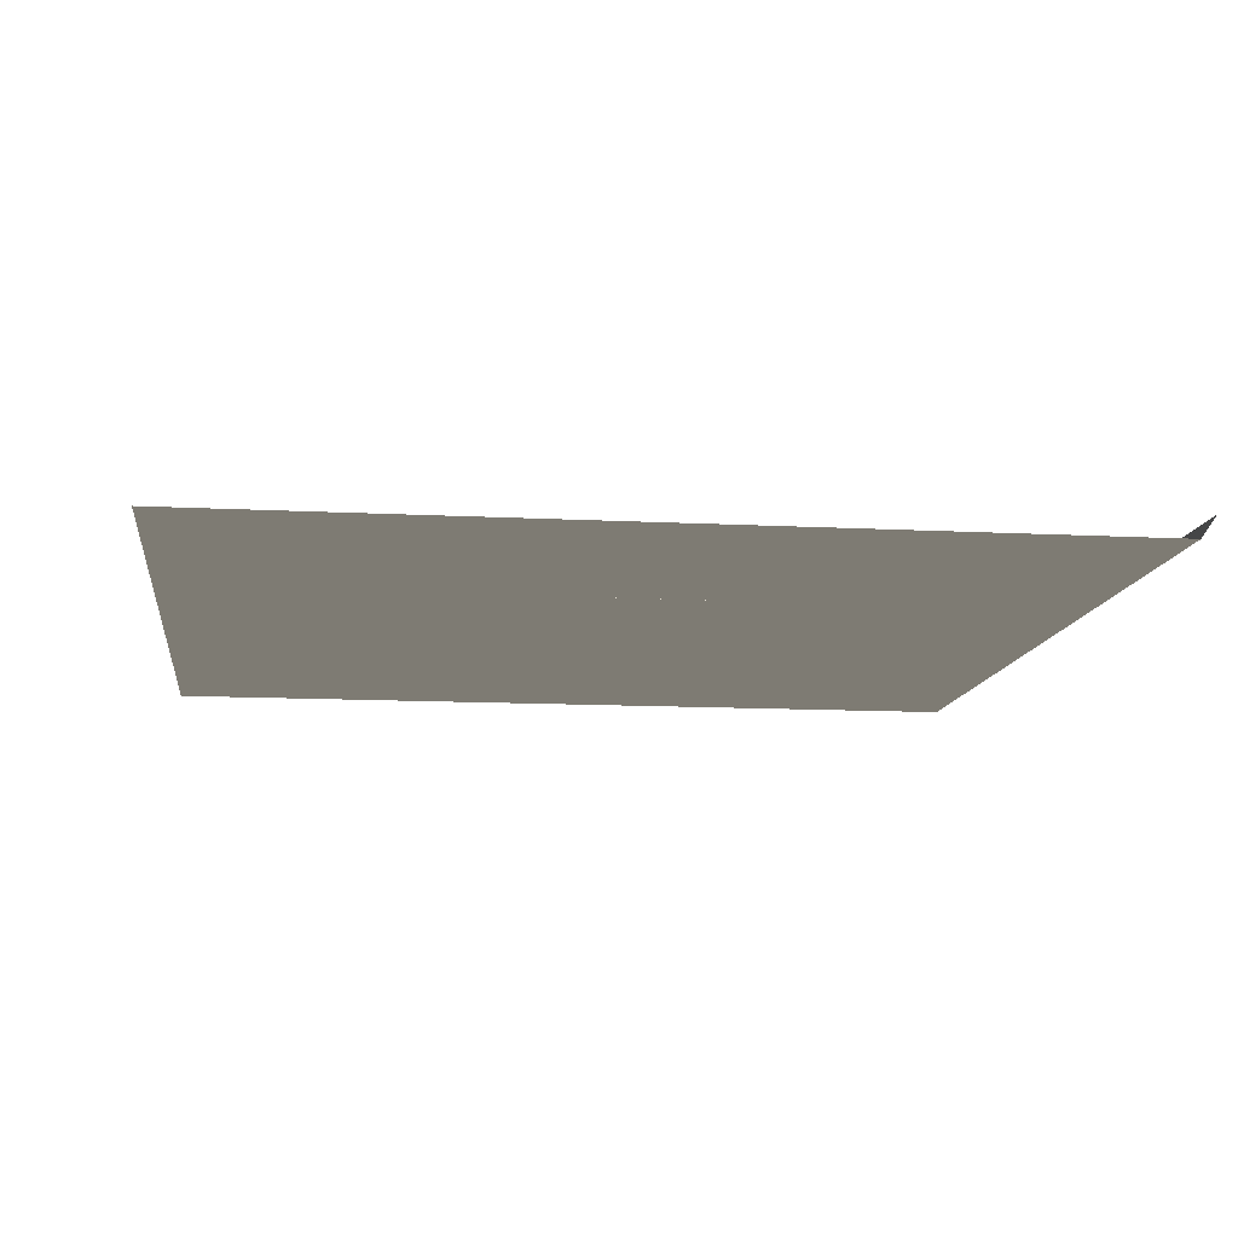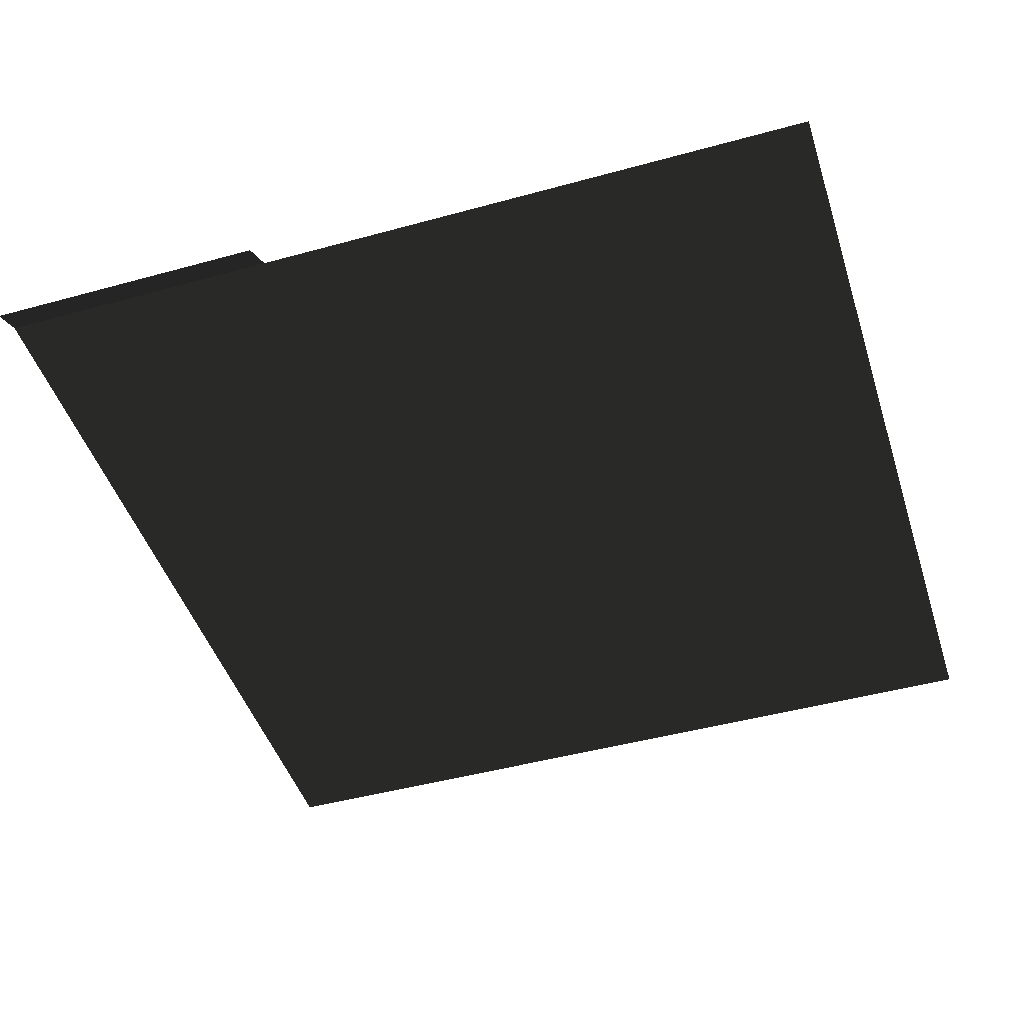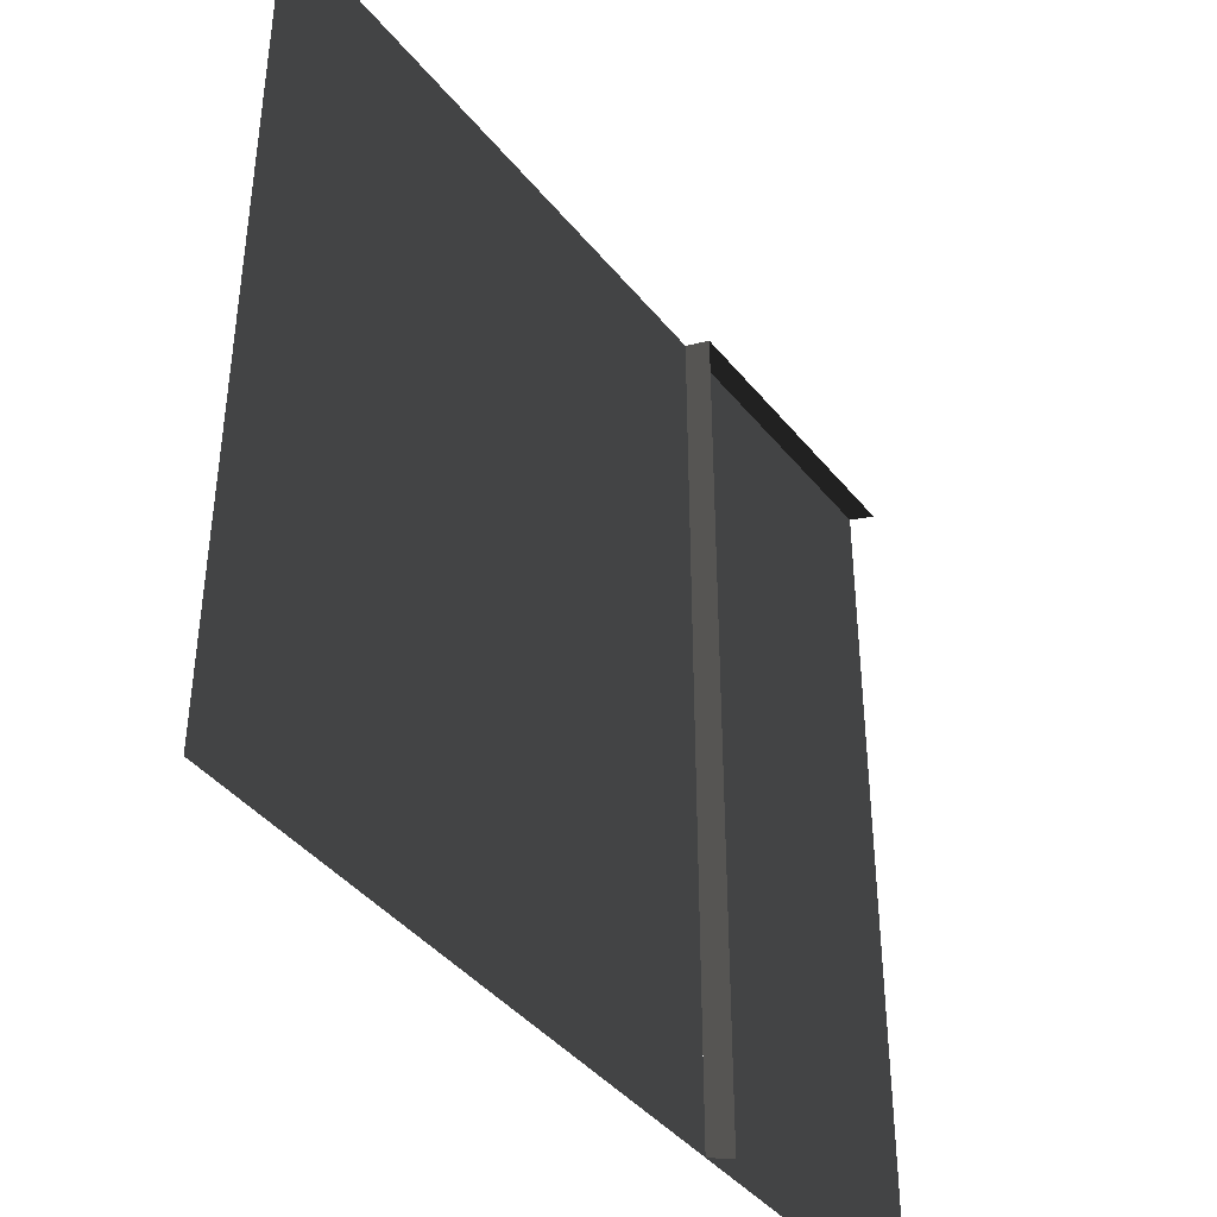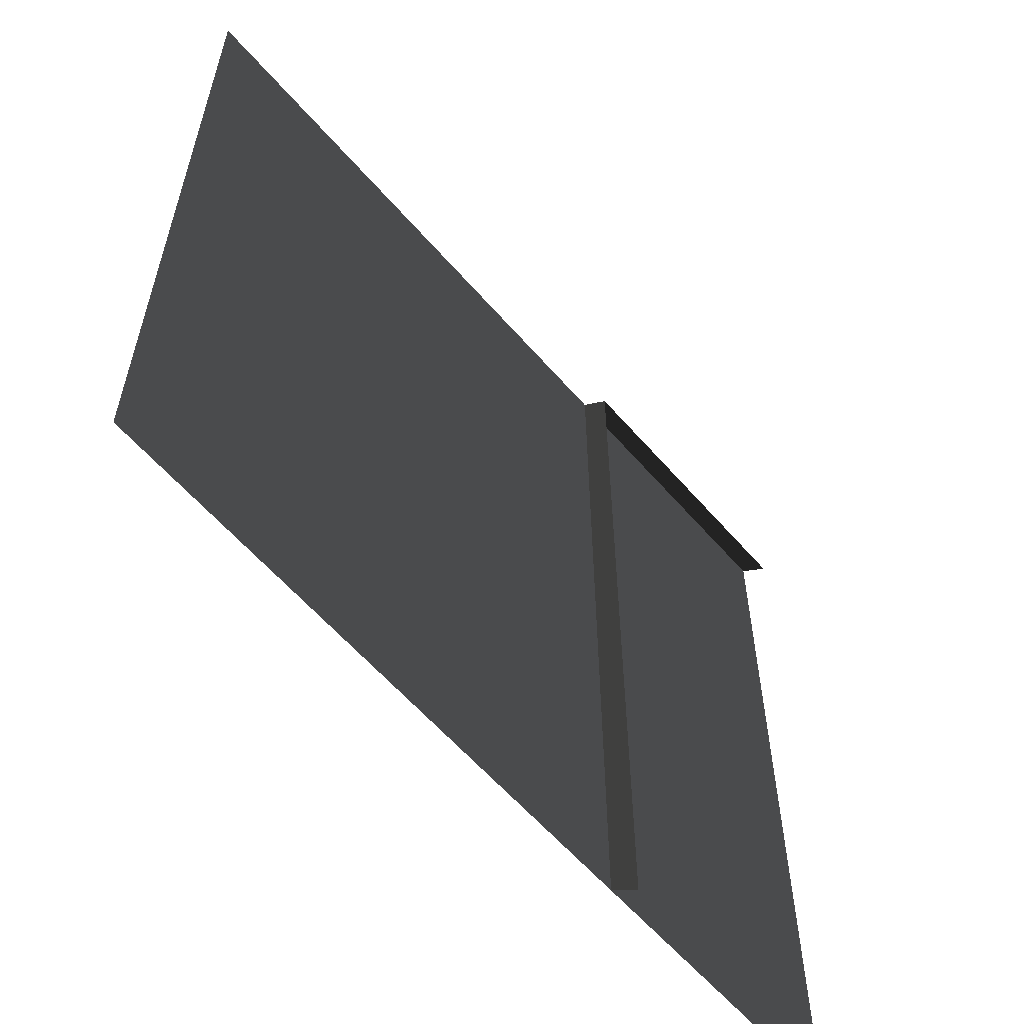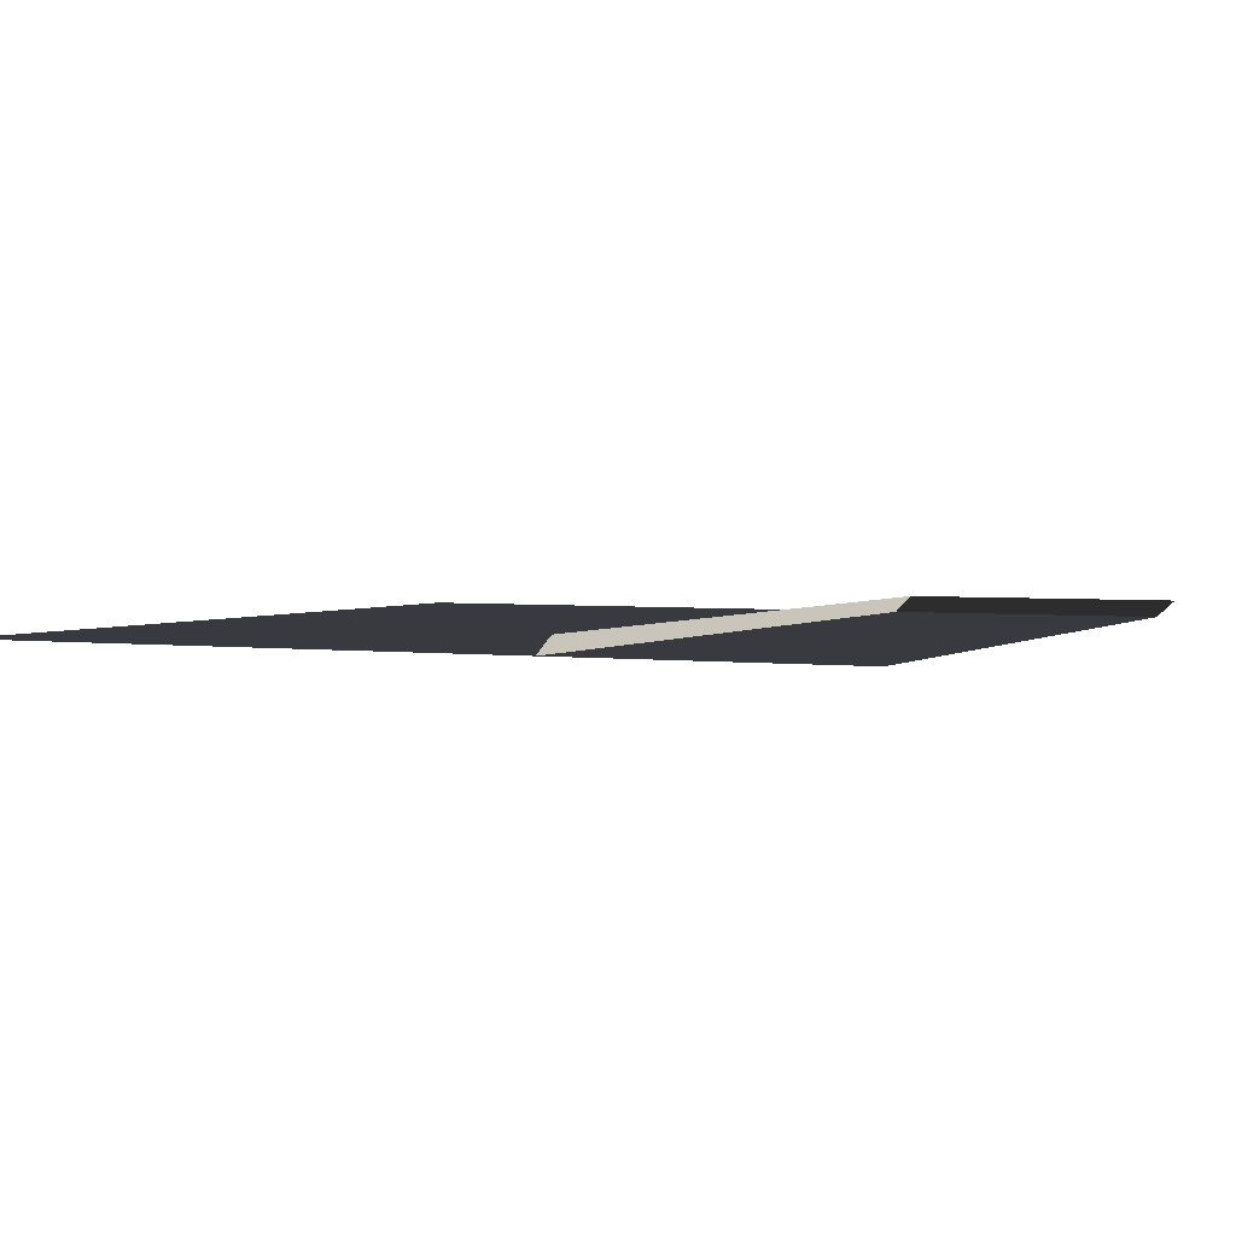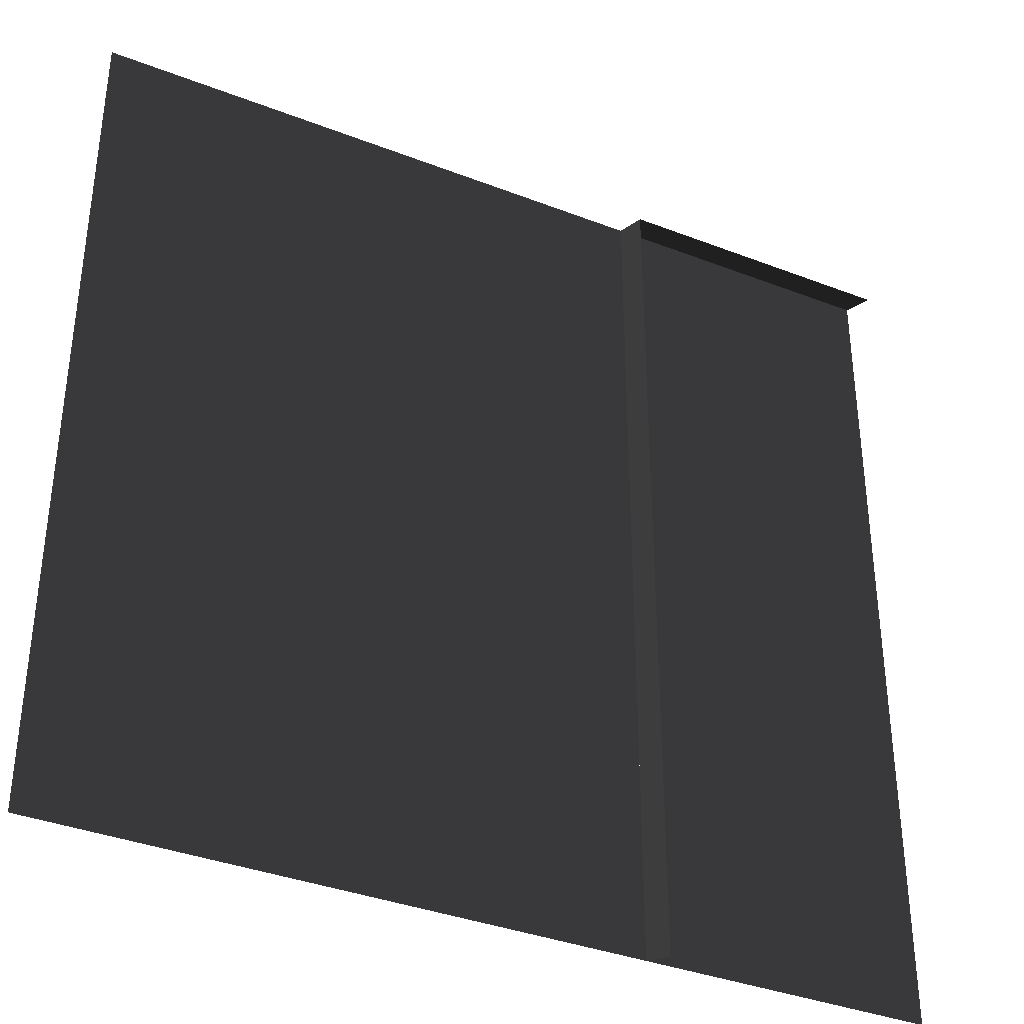
<metadata>
{"format":"obj","ext":"obj","renderer":"f3d","projection":"perspective","resolution":1024,"background":"white","views":[{"elev":-11.7,"azim":82.7,"up":"+Z"},{"elev":-46.2,"azim":-162.5,"up":"+Z"},{"elev":-41.6,"azim":-54.7,"up":"+Y"},{"elev":-60.0,"azim":-49.3,"up":"+Y"},{"elev":2.7,"azim":25.4,"up":"+Z"},{"elev":-36.6,"azim":-26.7,"up":"+Y"}]}
</metadata>
<code>
v 3 1.5 0
v 3 3 0
v 5 1.5 0
v 5 3 0
v 3 0 0
v 5 0 0
v -0 0 0
v -0 0 0
v 5 0 0
v 5.05 0 0.06
v 5 3 0
v 5.05 3.03 0.06
v 6 0 0
v 6 3 0
v 6.06 3.03 0.06
v 5.05 3.03 0.06
g Group_001
f 1 2 4 3
f 1 3 6 5
g Group_002
g Group_003
f 9 10 12 11
f 9 11 14 13
f 14 11 16 15

</code>
